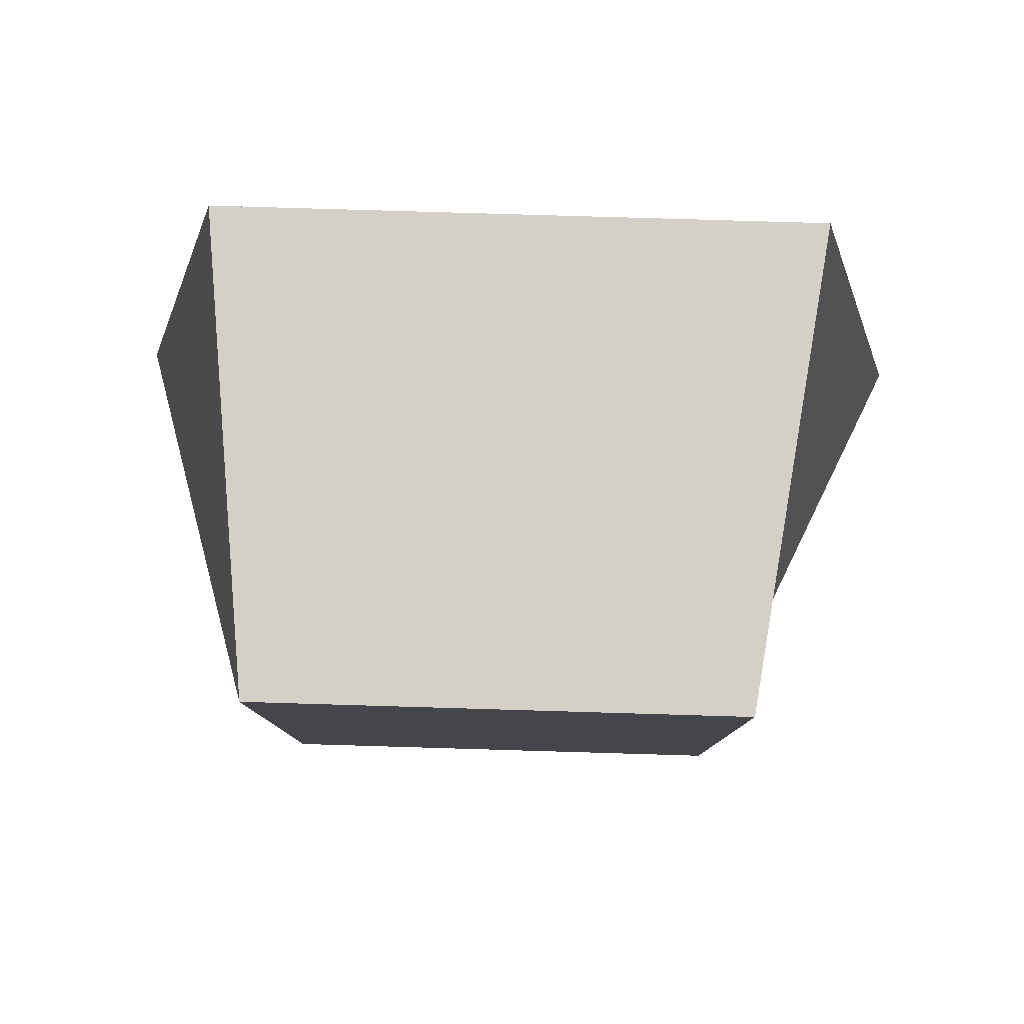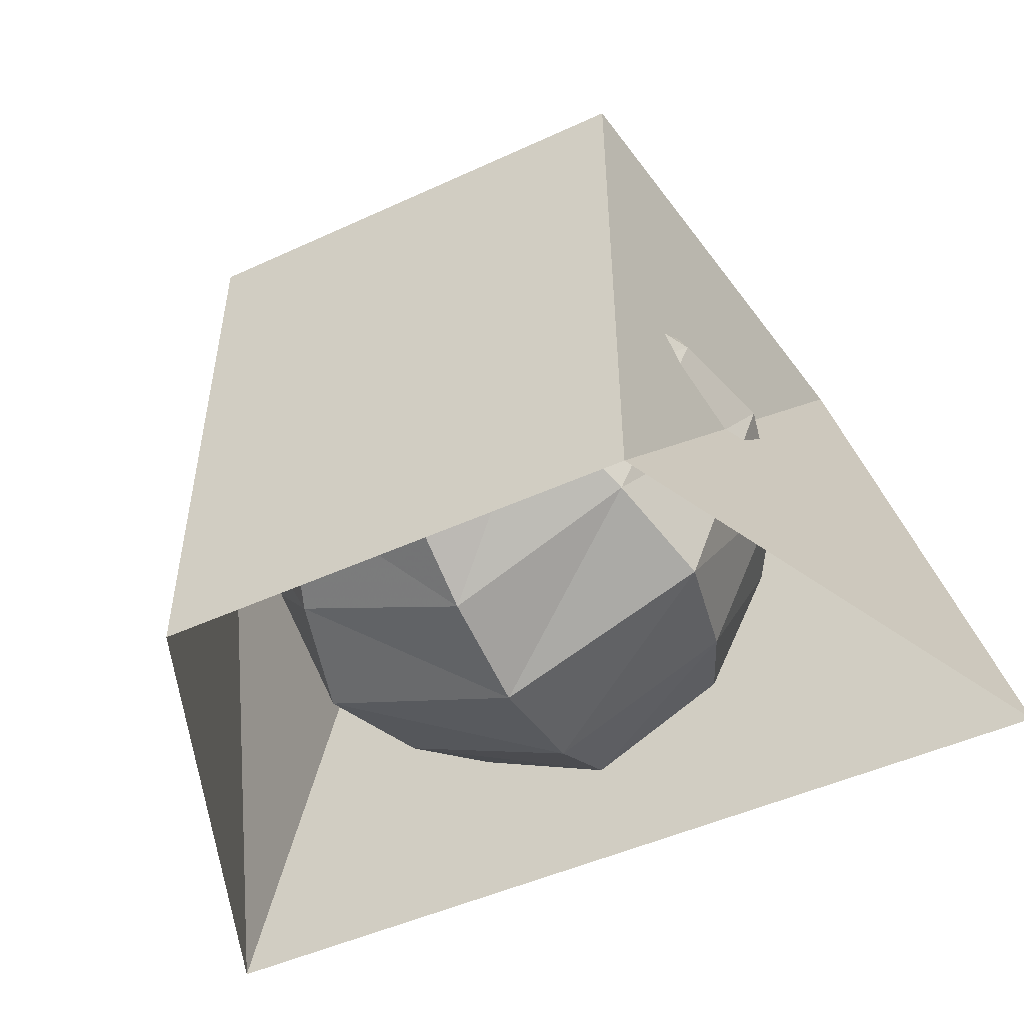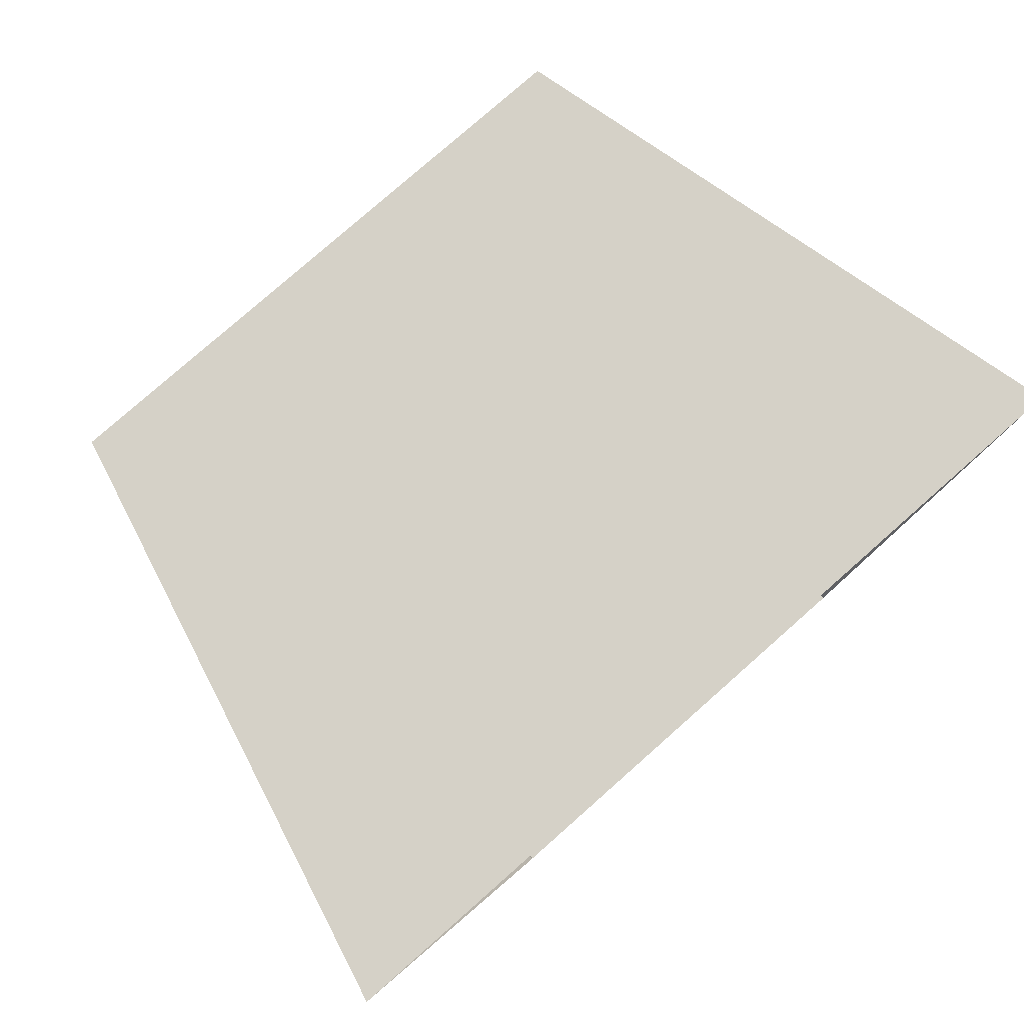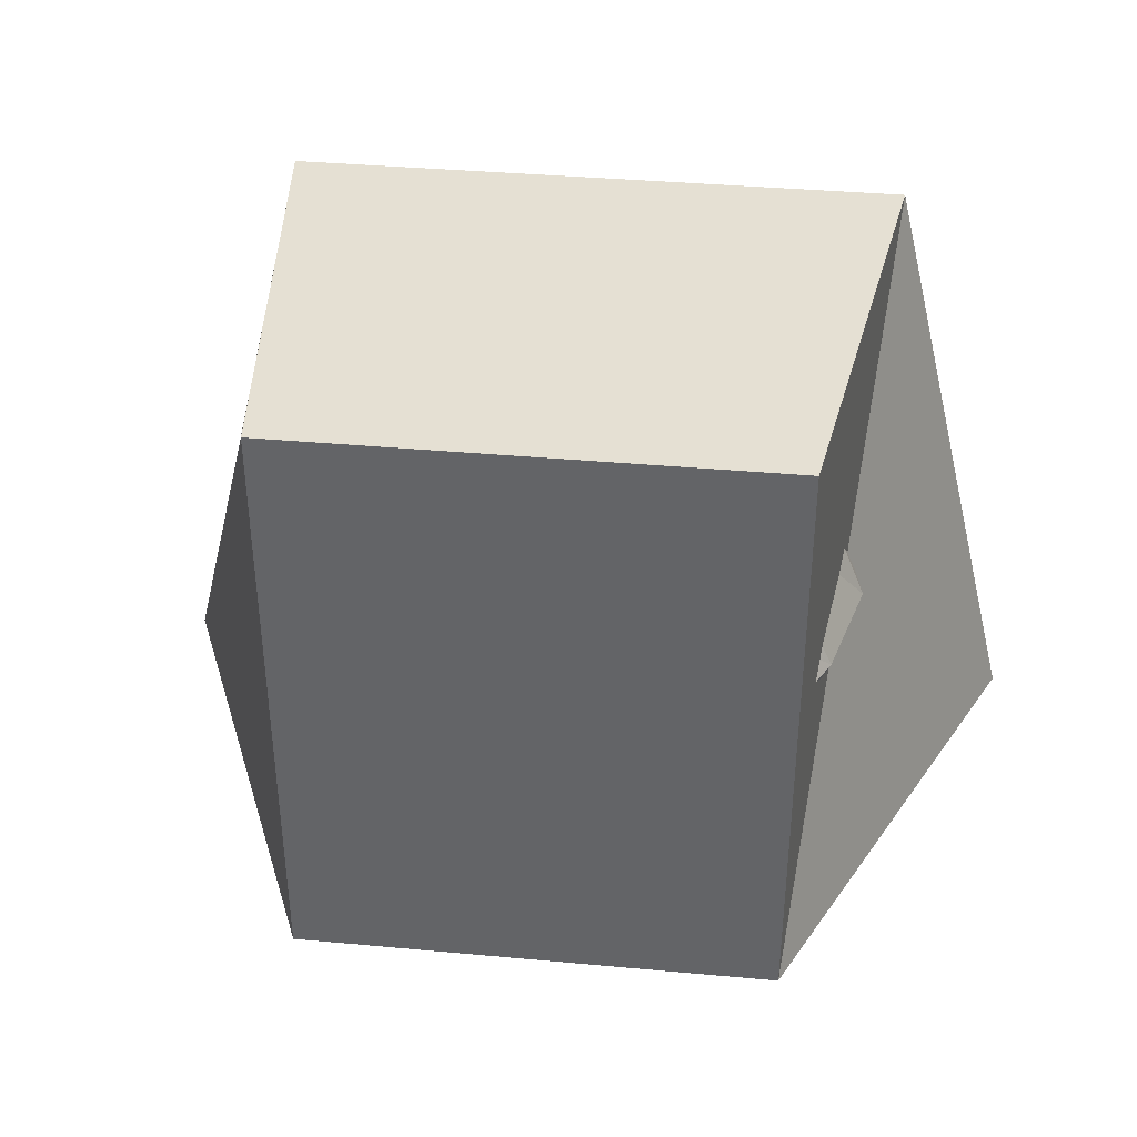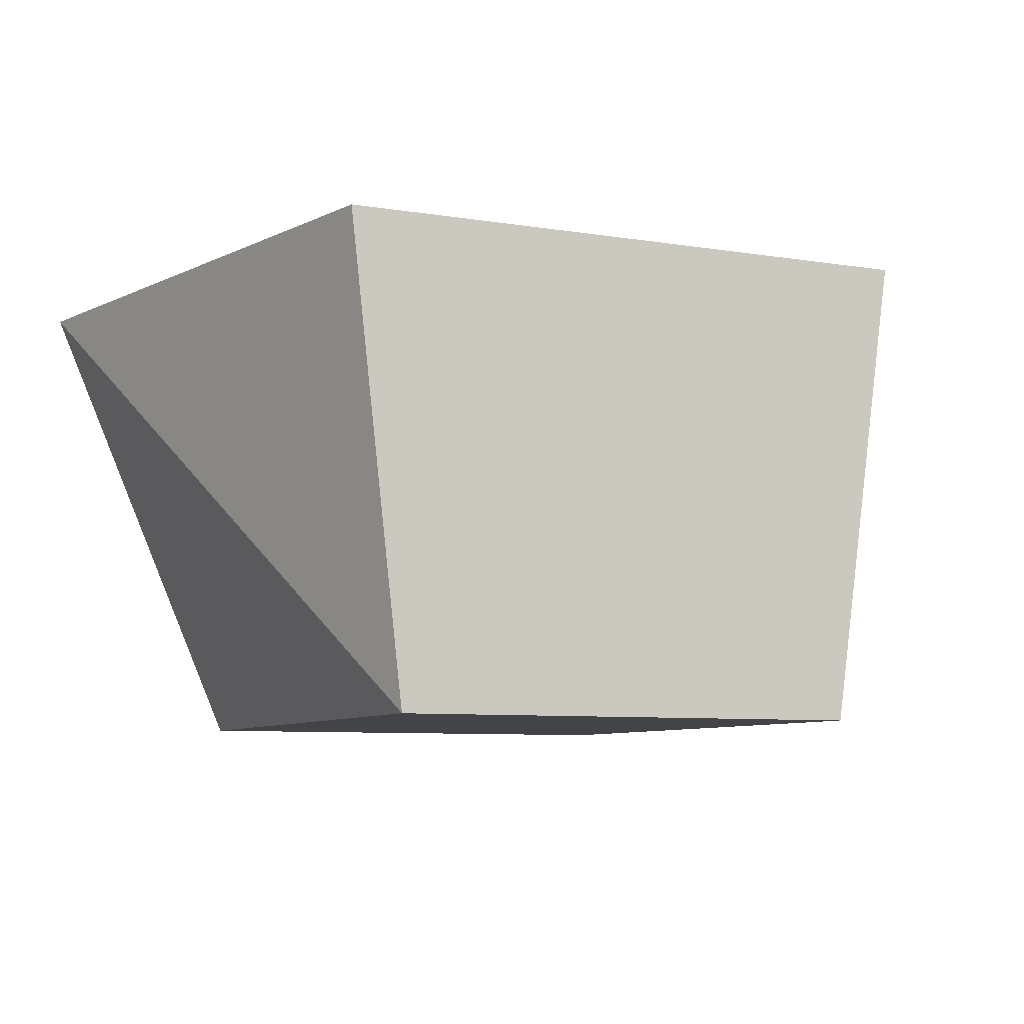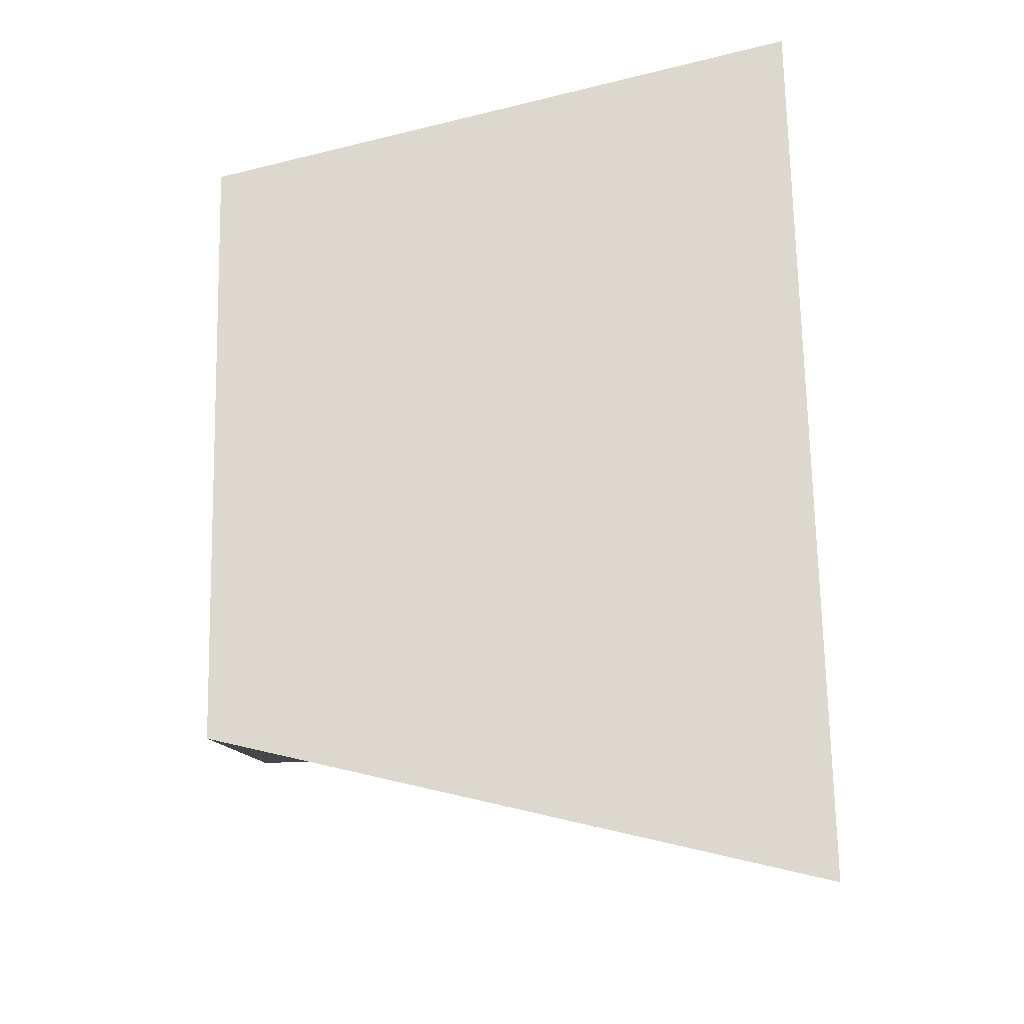
<metadata>
{"format":"obj","ext":"obj","renderer":"f3d","projection":"perspective","resolution":1024,"background":"white","views":[{"elev":80.0,"azim":1.7,"up":"+Z"},{"elev":-49.3,"azim":26.9,"up":"+Z"},{"elev":79.3,"azim":138.6,"up":"+Y"},{"elev":37.9,"azim":6.6,"up":"+Z"},{"elev":-7.8,"azim":-24.1,"up":"+Y"},{"elev":72.1,"azim":88.8,"up":"+Y"}]}
</metadata>
<code>
v -0.1406 -0.2734 -0.1719
v 0.1328 -0.2734 -0.1719
v 0.1328 -0.2734 0.1719
v -0.1406 -0.2734 0.1719
v -0.2578 0 -0.1719
v -0.1719 0 0.1719
v 0.1719 0 0.1719
v 0.2578 0 -0.1719
v 0.08594 0 -0.1719
v 0.08594 0 0.1719
v -0.08594 0 -0.1719
v -0.08594 0 0.1719
v 0 0 0
v 0.03906 0 0.03906
v 0.05469 0 0
v 0.03906 0 -0.03906
v 0 0 -0.05469
v -0.03906 0 -0.03906
v -0.05469 0 0
v -0.03906 0 0.03906
v 0 0 0.05469
v 0.07812 -0.01562 0.07812
v 0.1172 -0.01562 0
v 0.07812 -0.01562 -0.07812
v 0 -0.01562 -0.1172
v -0.07812 -0.01562 -0.07812
v -0.1172 -0.01562 0
v -0.07812 -0.01562 0.07812
v 0 -0.01562 0.1172
v 0.1016 -0.07031 0.1016
v 0.1484 -0.07031 0
v 0.1016 -0.07031 -0.1016
v 0 -0.07031 -0.1484
v -0.1016 -0.07031 -0.1016
v -0.1484 -0.07031 0
v -0.1016 -0.07031 0.1016
v 0 -0.07031 0.1484
v 0.1172 -0.1406 0.1172
v 0.1641 -0.1406 0
v 0.1172 -0.1406 -0.1172
v 0 -0.1406 -0.1641
v -0.1172 -0.1406 -0.1172
v -0.1641 -0.1406 0
v -0.1172 -0.1406 0.1172
v 0 -0.1406 0.1641
v 0.1016 -0.2031 0.1016
v 0.1484 -0.2031 0
v 0.1016 -0.2031 -0.1016
v 0 -0.2031 -0.1484
v -0.1016 -0.2031 -0.1016
v -0.1484 -0.2031 0
v -0.1016 -0.2031 0.1016
v 0 -0.2031 0.1484
v 0.07812 -0.2656 0.07812
v 0.1172 -0.2656 0
v 0.07812 -0.2656 -0.07812
v 0 -0.2656 -0.1172
v -0.07812 -0.2656 -0.07812
v -0.1172 -0.2656 0
v -0.07812 -0.2656 0.07812
v 0 -0.2656 0.1172
v 0 -0.2422 0.1016
v 0.0625 -0.2422 0.0625
v 0.1016 -0.2422 0
v 0.0625 -0.2422 -0.0625
v 0 -0.2422 -0.1016
v -0.0625 -0.2422 -0.0625
v -0.1016 -0.2422 0
v -0.0625 -0.2422 0.0625
v 0 -0.1797 0.125
v -0.08594 -0.1797 0.08594
v -0.125 -0.1797 0
v 0 -0.1328 0.1406
v -0.09375 -0.1328 0.09375
v -0.1406 -0.1328 0
v 0 -0.07812 0.125
v -0.08594 -0.07812 0.08594
v -0.125 -0.07812 0
v 0 -0.03125 0.09375
v -0.0625 -0.03125 0.0625
v -0.09375 -0.03125 0
v 0 -0.01562 0.04688
v -0.02344 -0.01562 0.02344
v -0.04688 -0.01562 0
v 0 -0.01562 0
v -0.02344 -0.01562 -0.02344
v -0.0625 -0.03125 -0.0625
v 0 -0.01562 -0.04688
v 0 -0.03125 -0.09375
v -0.08594 -0.07812 -0.08594
v 0.0625 -0.03125 -0.0625
v 0.08594 -0.07812 -0.08594
v 0 -0.07812 -0.125
v 0.09375 -0.03125 0
v 0.125 -0.07812 0
v 0.09375 -0.1328 -0.09375
v 0.08594 -0.07812 0.08594
v 0.09375 -0.1328 0.09375
v 0.1406 -0.1328 0
v 0.08594 -0.1797 0.08594
v 0.02344 -0.01562 0.02344
v 0.04688 -0.01562 0
v 0.02344 -0.01562 -0.02344
v 0.0625 -0.03125 0.0625
v 0.125 -0.1797 0
v 0.08594 -0.1797 -0.08594
v -0.09375 -0.1328 -0.09375
v -0.08594 -0.1797 -0.08594
v 0 -0.1797 -0.125
v 0 -0.1328 -0.1406
f 1 2 3
f 1 3 4
f 1 4 5
f 5 4 6
f 6 4 7
f 7 4 3
f 7 3 2
f 7 2 8
f 9 8 7
f 9 7 10
f 9 10 11
f 11 10 12
f 11 12 5
f 5 12 6
f 13 14 15
f 13 15 16
f 13 16 17
f 13 17 18
f 13 18 19
f 13 19 20
f 13 20 21
f 13 21 14
f 14 21 22
f 14 22 15
f 15 22 23
f 15 23 24
f 15 24 16
f 16 24 17
f 17 24 25
f 17 25 26
f 17 26 18
f 18 26 19
f 19 26 27
f 19 27 28
f 19 28 20
f 20 28 21
f 21 28 29
f 21 29 22
f 22 29 30
f 22 30 23
f 23 30 31
f 23 31 32
f 23 32 24
f 24 32 25
f 25 32 33
f 25 33 34
f 25 34 26
f 26 34 27
f 27 34 35
f 27 35 36
f 27 36 28
f 28 36 29
f 29 36 37
f 29 37 30
f 30 37 38
f 30 38 31
f 31 38 39
f 31 39 40
f 31 40 32
f 32 40 33
f 33 40 41
f 33 41 42
f 33 42 34
f 34 42 35
f 35 42 43
f 35 43 44
f 35 44 36
f 36 44 37
f 37 44 45
f 37 45 38
f 38 45 46
f 38 46 39
f 39 46 47
f 39 47 48
f 39 48 40
f 40 48 41
f 41 48 49
f 41 49 50
f 41 50 42
f 42 50 43
f 43 50 51
f 43 51 52
f 43 52 44
f 44 52 45
f 45 52 53
f 45 53 46
f 46 53 54
f 46 54 47
f 47 54 55
f 47 55 56
f 47 56 48
f 48 56 49
f 49 56 57
f 49 57 58
f 49 58 50
f 50 58 51
f 51 58 59
f 51 59 60
f 51 60 52
f 52 60 53
f 53 60 61
f 53 61 54
f 54 61 62
f 54 62 63
f 54 63 55
f 55 63 64
f 55 64 56
f 56 64 65
f 56 65 57
f 57 65 66
f 57 66 58
f 58 66 67
f 58 67 59
f 59 67 68
f 59 68 60
f 60 68 69
f 60 69 61
f 61 69 62
f 62 69 70
f 62 70 69
f 69 70 71
f 69 71 72
f 69 72 68
f 69 68 72
f 69 72 71
f 69 71 70
f 70 71 73
f 70 73 71
f 71 73 74
f 71 74 75
f 71 75 72
f 71 72 75
f 71 75 74
f 71 74 73
f 73 74 76
f 73 76 74
f 74 76 77
f 74 77 78
f 74 78 75
f 74 75 78
f 74 78 77
f 74 77 76
f 76 77 79
f 76 79 77
f 77 79 80
f 77 80 81
f 77 81 78
f 77 78 81
f 77 81 80
f 77 80 79
f 79 80 82
f 79 82 80
f 80 82 83
f 80 83 84
f 80 84 81
f 80 81 84
f 80 84 83
f 80 83 82
f 82 83 85
f 82 85 83
f 83 85 84
f 83 84 85
f 85 84 86
f 85 86 84
f 84 86 87
f 84 87 81
f 84 81 87
f 84 87 86
f 86 87 88
f 86 88 87
f 87 88 89
f 87 89 90
f 87 90 81
f 87 81 90
f 87 90 89
f 87 89 88
f 88 89 91
f 88 91 89
f 89 91 92
f 89 92 93
f 89 93 90
f 89 90 93
f 89 93 92
f 89 92 91
f 91 92 94
f 91 94 92
f 92 94 95
f 92 95 96
f 92 96 93
f 92 93 96
f 92 96 95
f 92 95 94
f 94 95 97
f 94 97 95
f 95 97 98
f 95 98 99
f 95 99 96
f 95 96 99
f 95 99 98
f 95 98 97
f 97 98 76
f 97 76 98
f 98 76 73
f 98 73 100
f 98 100 99
f 98 99 100
f 98 100 73
f 98 73 76
f 85 101 102
f 85 102 103
f 85 103 88
f 85 88 86
f 85 86 88
f 85 88 103
f 85 103 102
f 85 102 101
f 85 101 82
f 85 82 101
f 101 82 104
f 101 104 102
f 101 102 104
f 101 104 82
f 82 104 79
f 82 79 104
f 104 79 97
f 104 97 94
f 104 94 102
f 104 102 94
f 104 94 97
f 104 97 79
f 79 97 76
f 79 76 97
f 100 105 99
f 100 99 105
f 100 105 63
f 100 63 105
f 105 63 64
f 105 64 65
f 105 65 106
f 105 106 99
f 105 99 106
f 105 106 65
f 105 65 64
f 105 64 63
f 63 100 70
f 63 70 62
f 63 62 70
f 63 70 100
f 100 70 73
f 100 73 70
f 90 78 81
f 90 81 78
f 90 78 107
f 90 107 78
f 78 107 75
f 78 75 107
f 107 75 108
f 107 108 75
f 75 108 72
f 75 72 108
f 108 72 67
f 108 67 72
f 72 67 68
f 72 68 67
f 67 108 109
f 67 109 66
f 67 66 109
f 67 109 108
f 108 109 110
f 108 110 109
f 109 110 106
f 109 106 65
f 109 65 66
f 109 66 65
f 109 65 106
f 109 106 110
f 110 106 96
f 110 96 106
f 106 96 99
f 106 99 96
f 108 107 110
f 108 110 107
f 107 110 93
f 107 93 110
f 110 93 96
f 110 96 93
f 107 90 93
f 107 93 90
f 88 103 91
f 88 91 103
f 103 91 102
f 103 102 91
f 91 102 94
f 91 94 102

</code>
